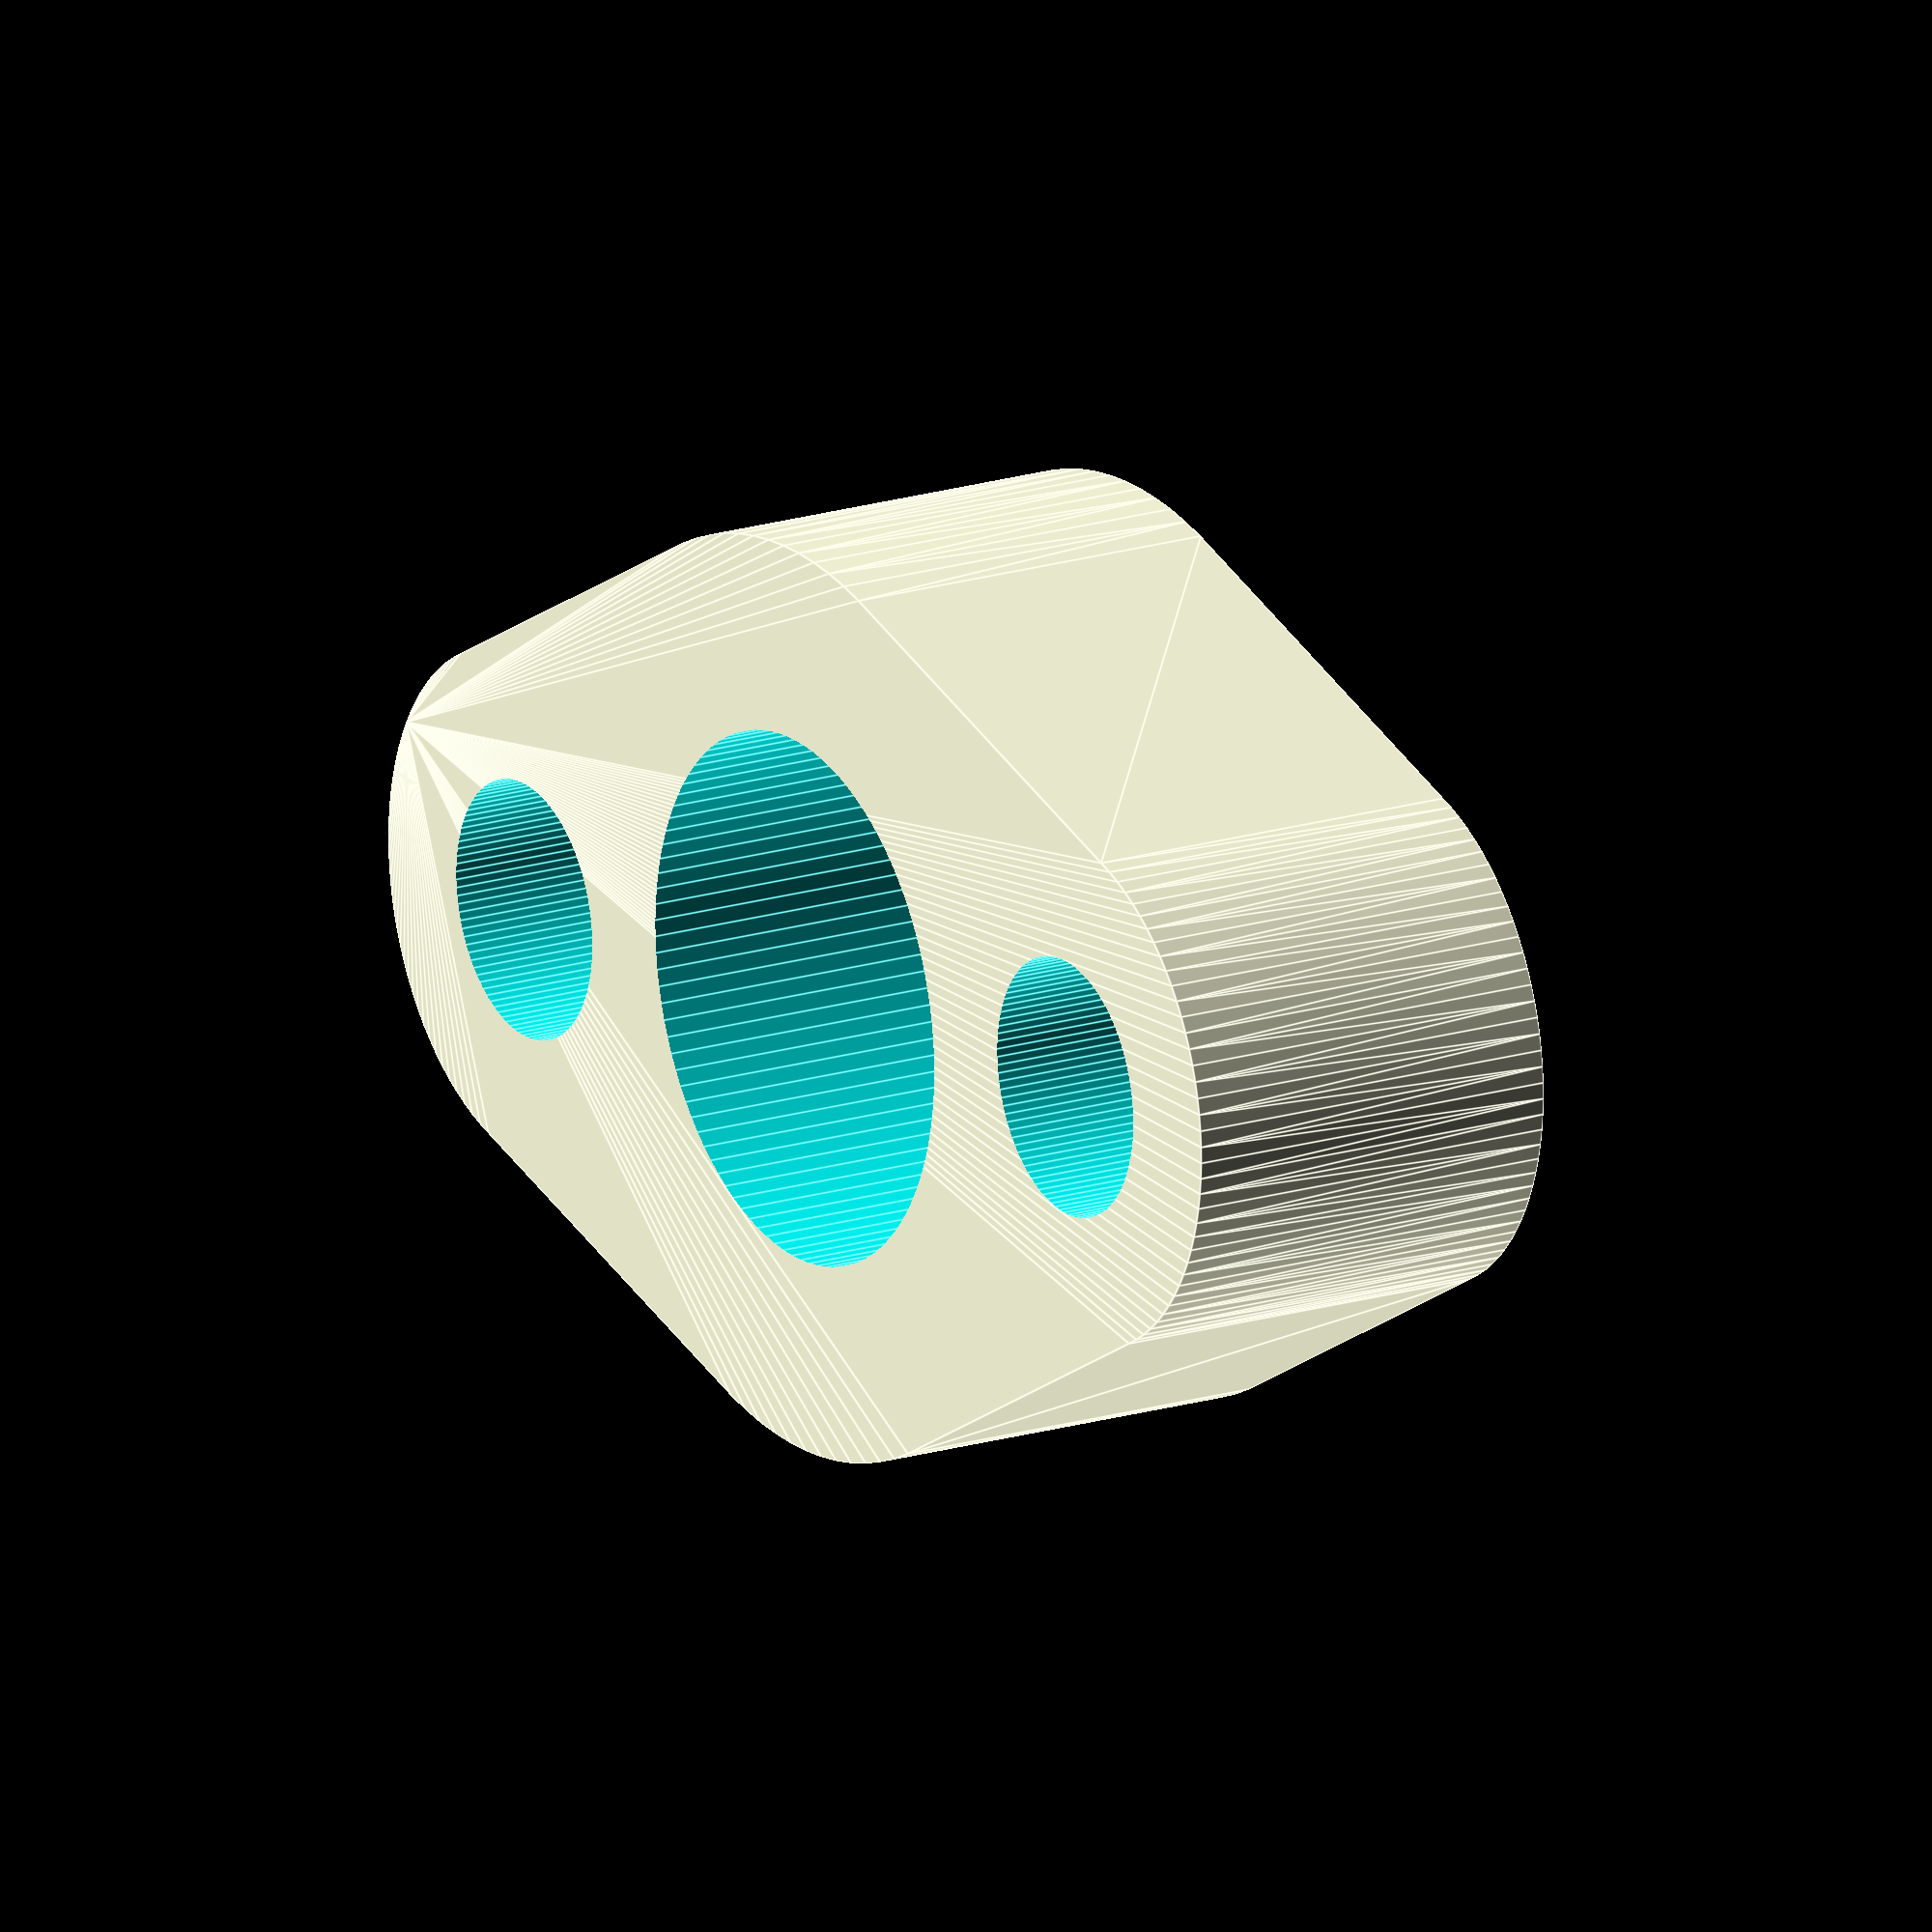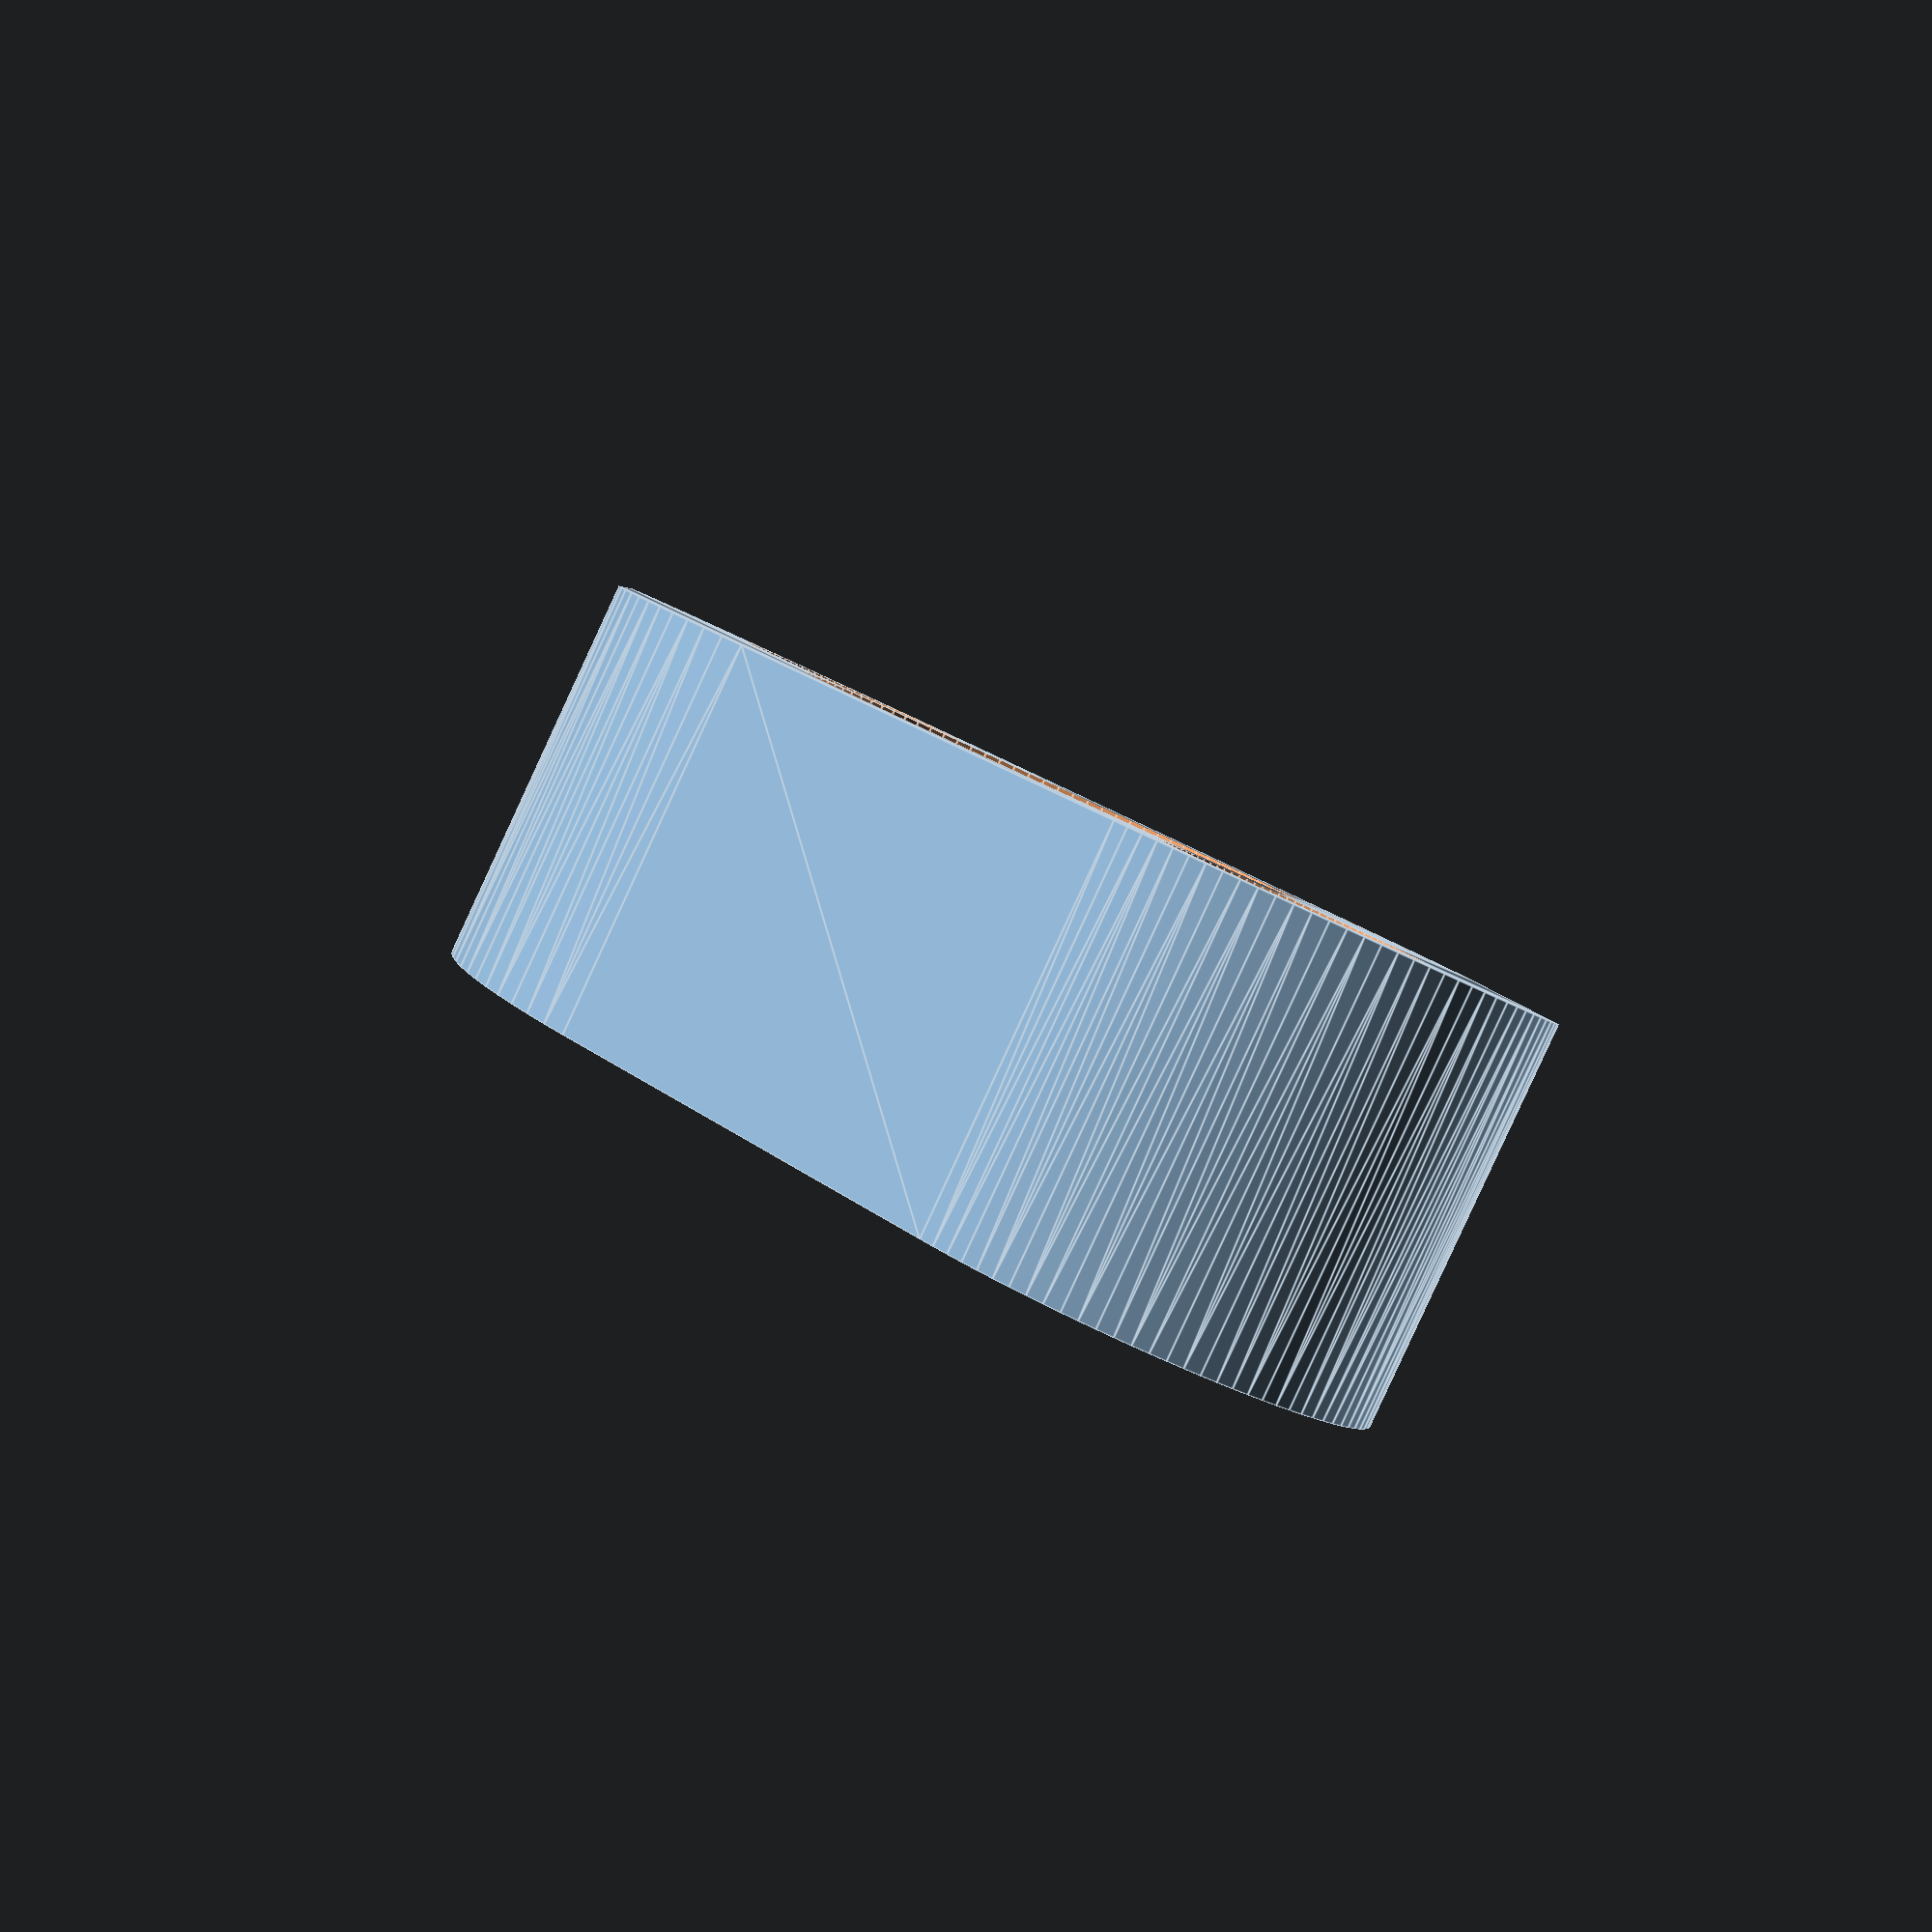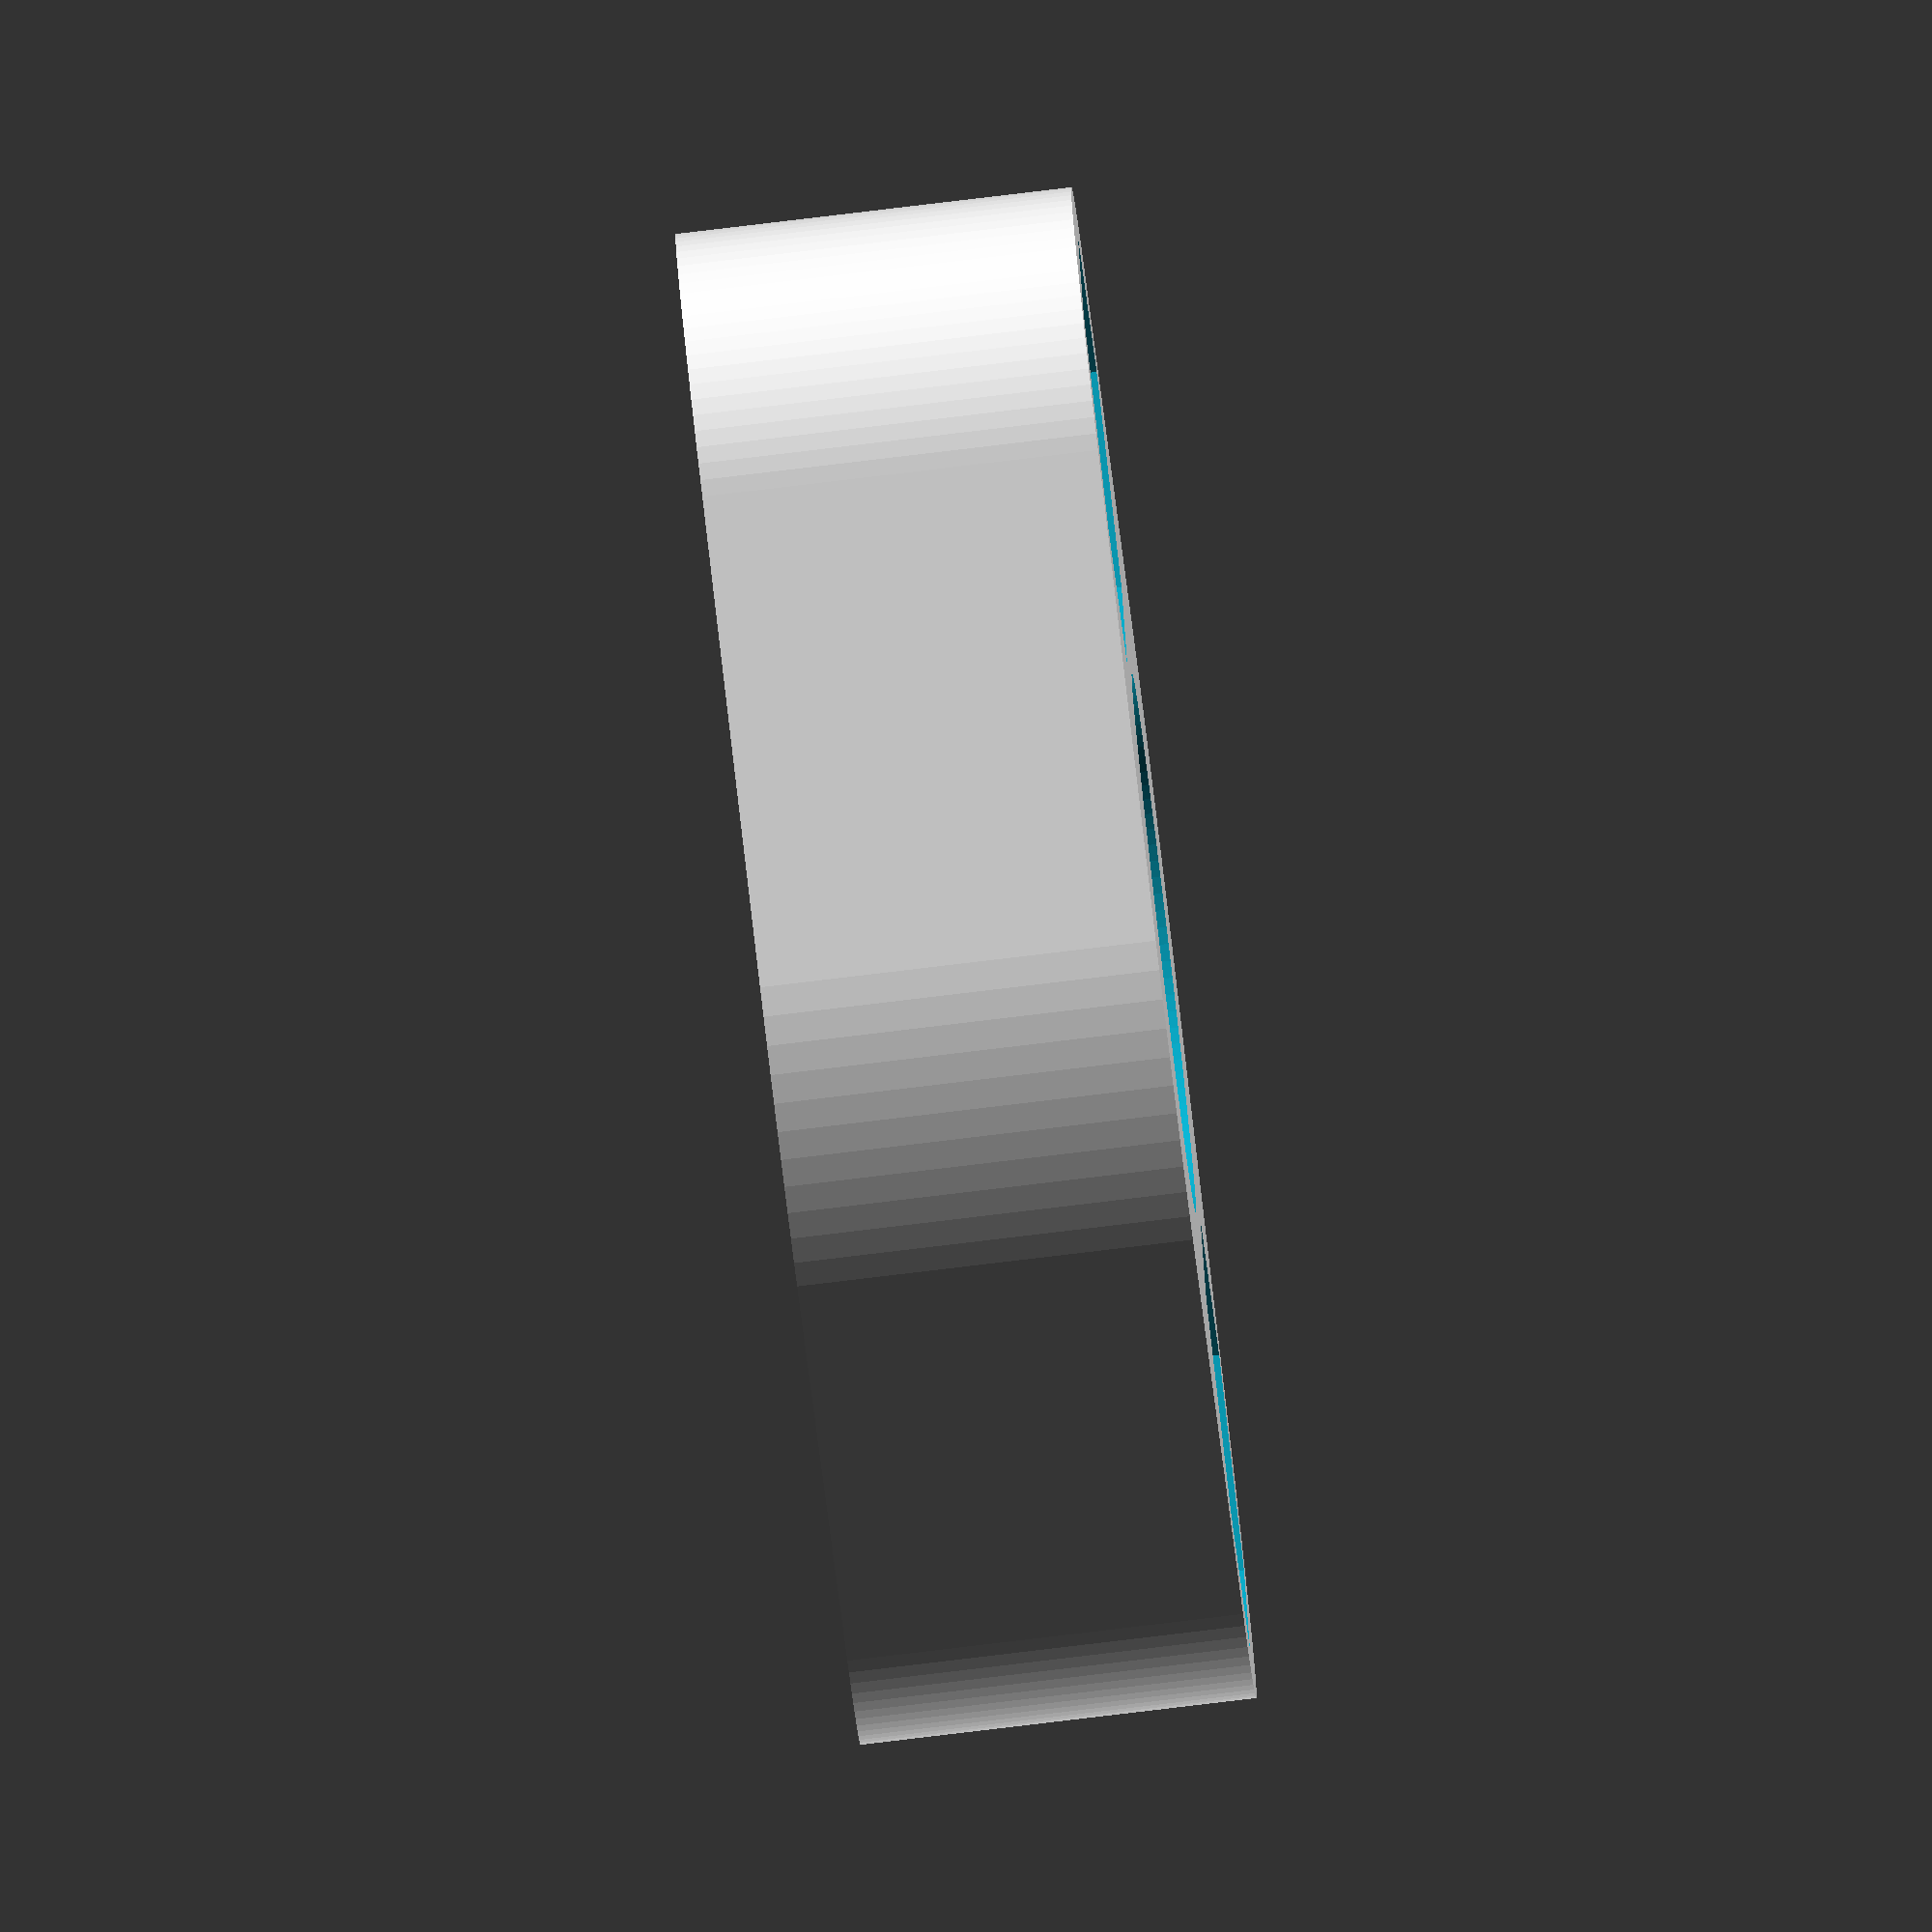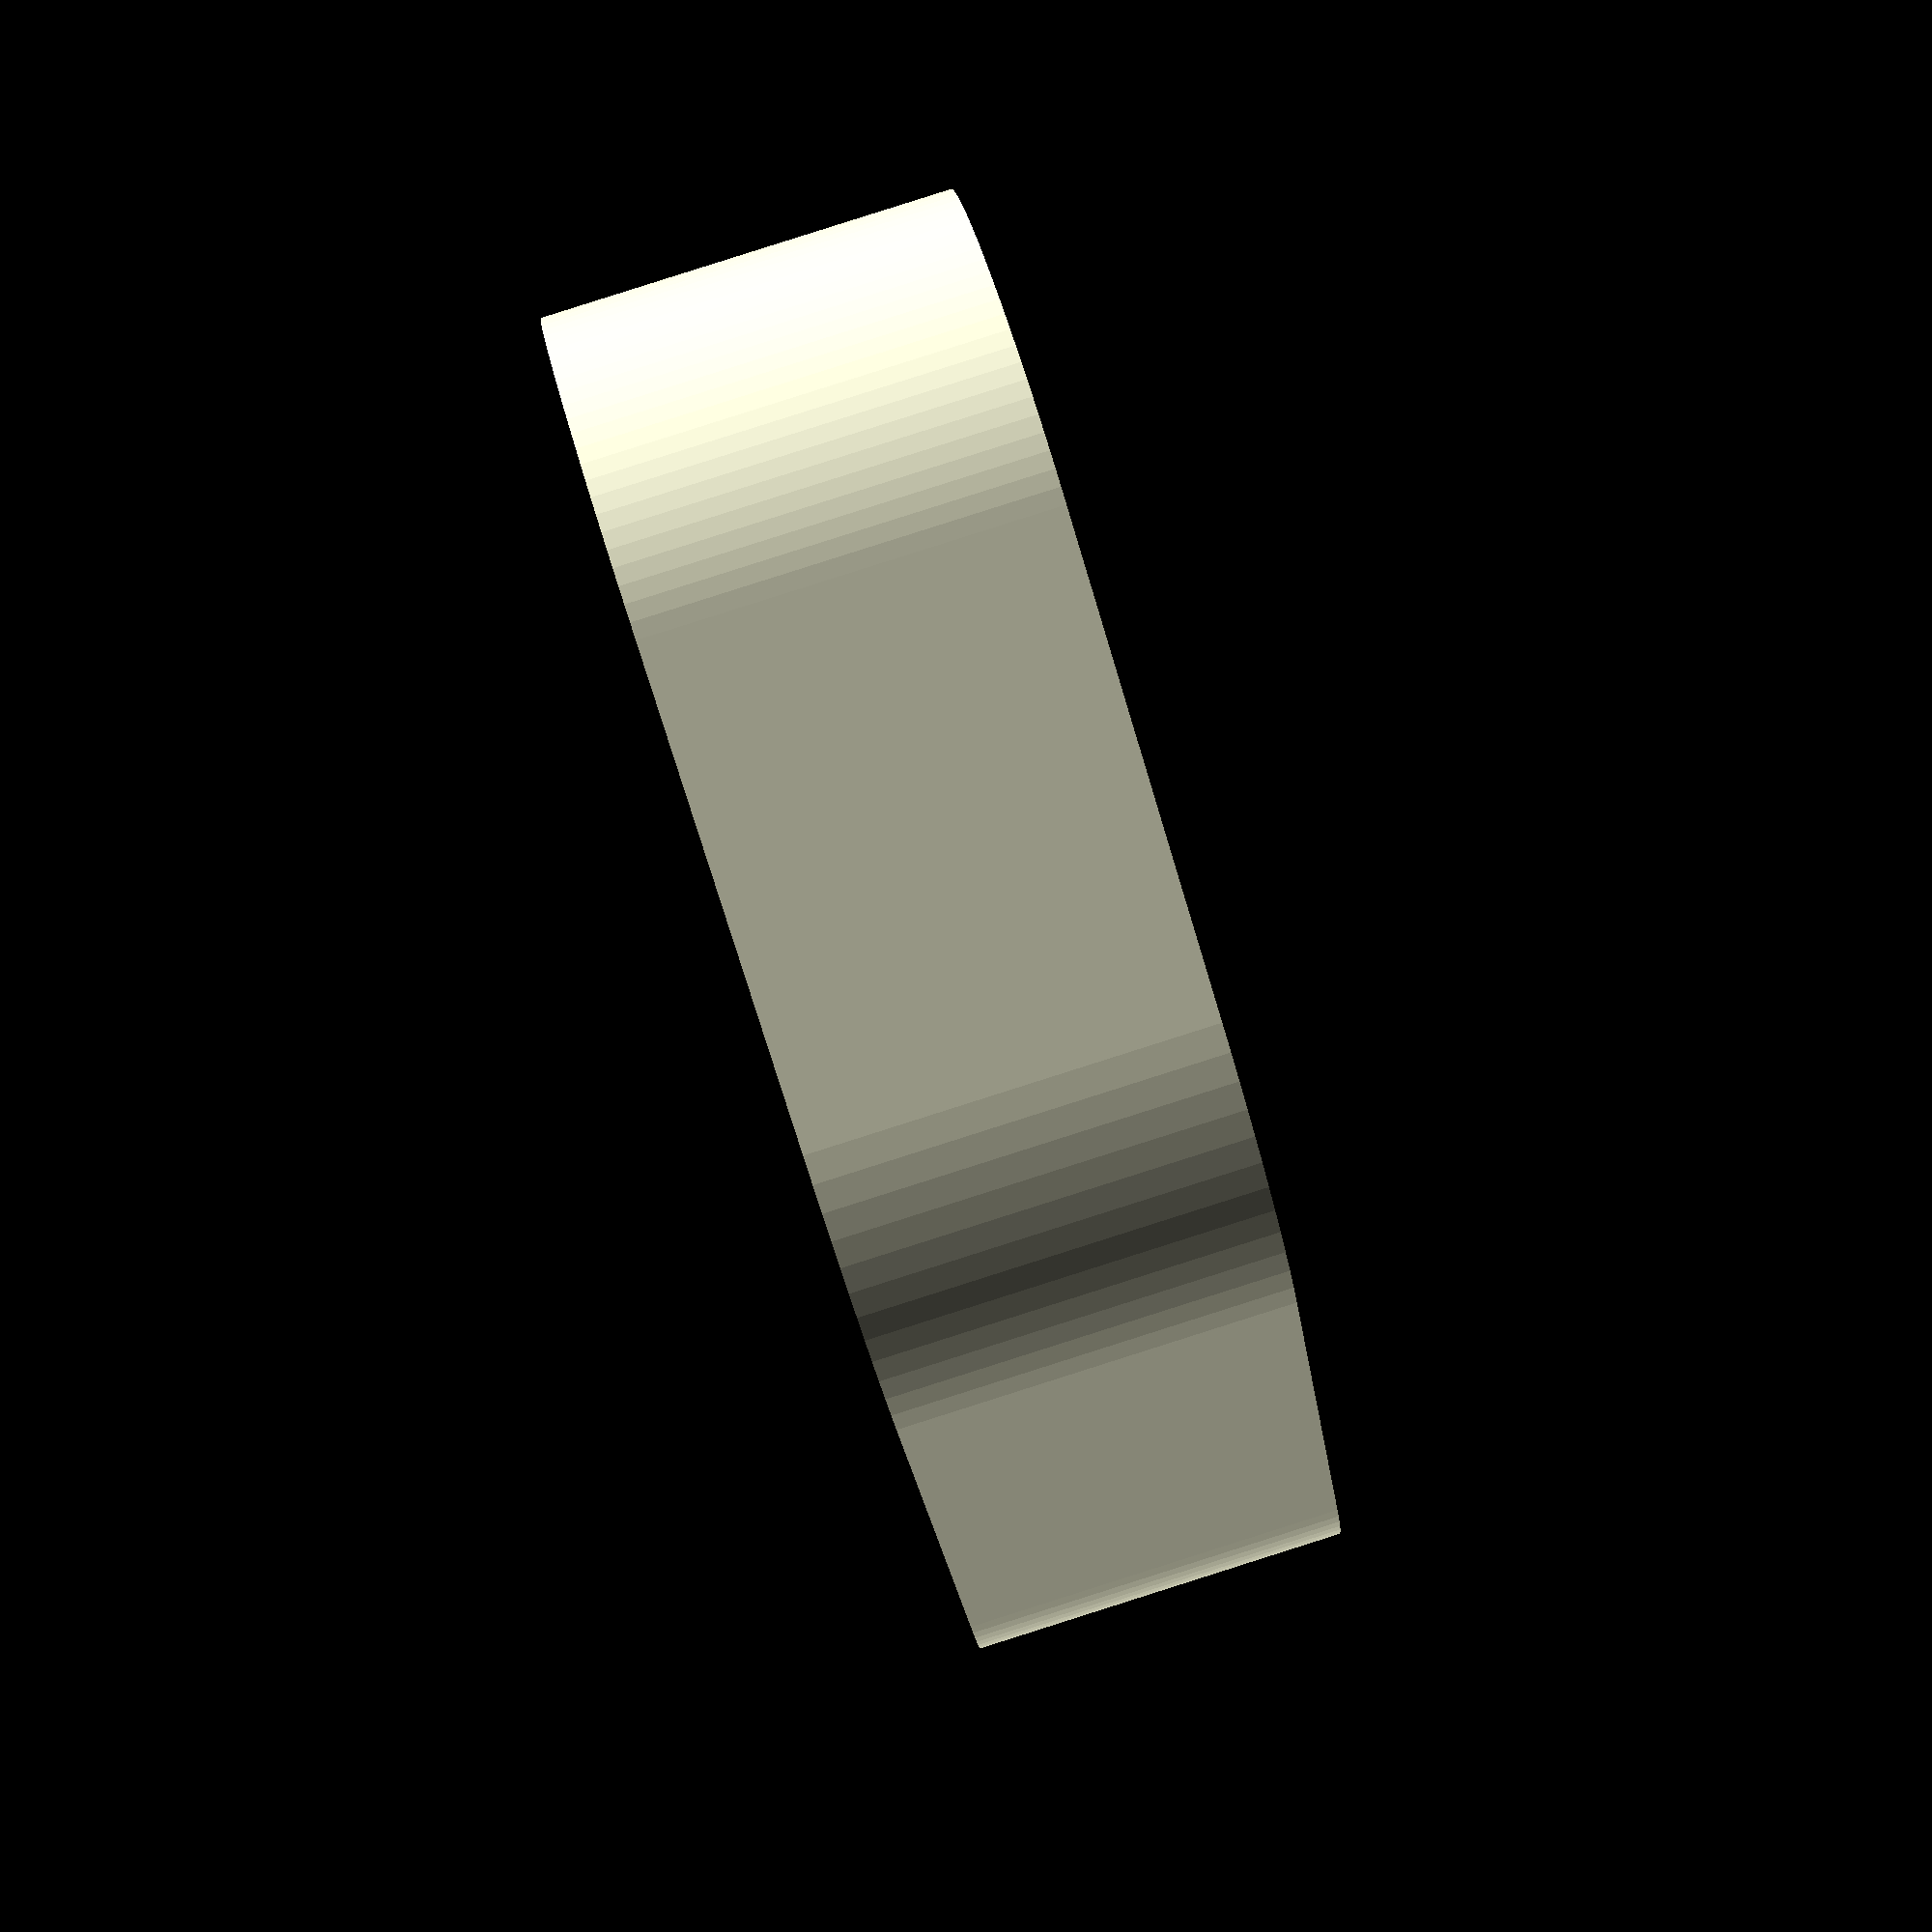
<openscad>
//Dessiné pour arbres de 10mm. Voir le fichier SUPPORT_AXE_Y_8MM.stl pour la version pour arbres 8mm.

r_tige=4.1;
r_cote=4;
r_m3=2;
r_ecrou_m3=3.3;
ecart=8;
hauteur=6;

module support_axe_y(){
	difference(){
		hull(){
			cylinder(h=hauteur, r=r_tige+3, $fn=100);
			translate([ecart,0,0]){cylinder(h=hauteur, r=r_cote, $fn=100);}
			translate([-ecart,0,0]){cylinder(h=hauteur, r=r_cote, $fn=100);}
		}
		translate([0,0,-5]){cylinder(h=hauteur+10, r=r_tige, $fn=100);}
		translate([ecart,0,-5]){cylinder(h=hauteur+10, r=r_m3, $fn=100);}
		translate([-ecart,0,-5]){cylinder(h=hauteur+10, r=r_m3, $fn=100);}

		translate([ecart,0,hauteur-3]){rotate([0,0,30])cylinder(h=hauteur, r=r_ecrou_m3, $fn=6);}
		translate([-ecart,0,hauteur-3]){rotate([0,0,30])cylinder(h=hauteur, r=r_ecrou_m3, $fn=6);}
	}

}

support_axe_y();
</openscad>
<views>
elev=161.5 azim=6.3 roll=300.8 proj=o view=edges
elev=87.0 azim=295.5 roll=155.2 proj=p view=edges
elev=262.0 azim=346.7 roll=263.2 proj=o view=solid
elev=92.8 azim=38.9 roll=107.6 proj=p view=wireframe
</views>
